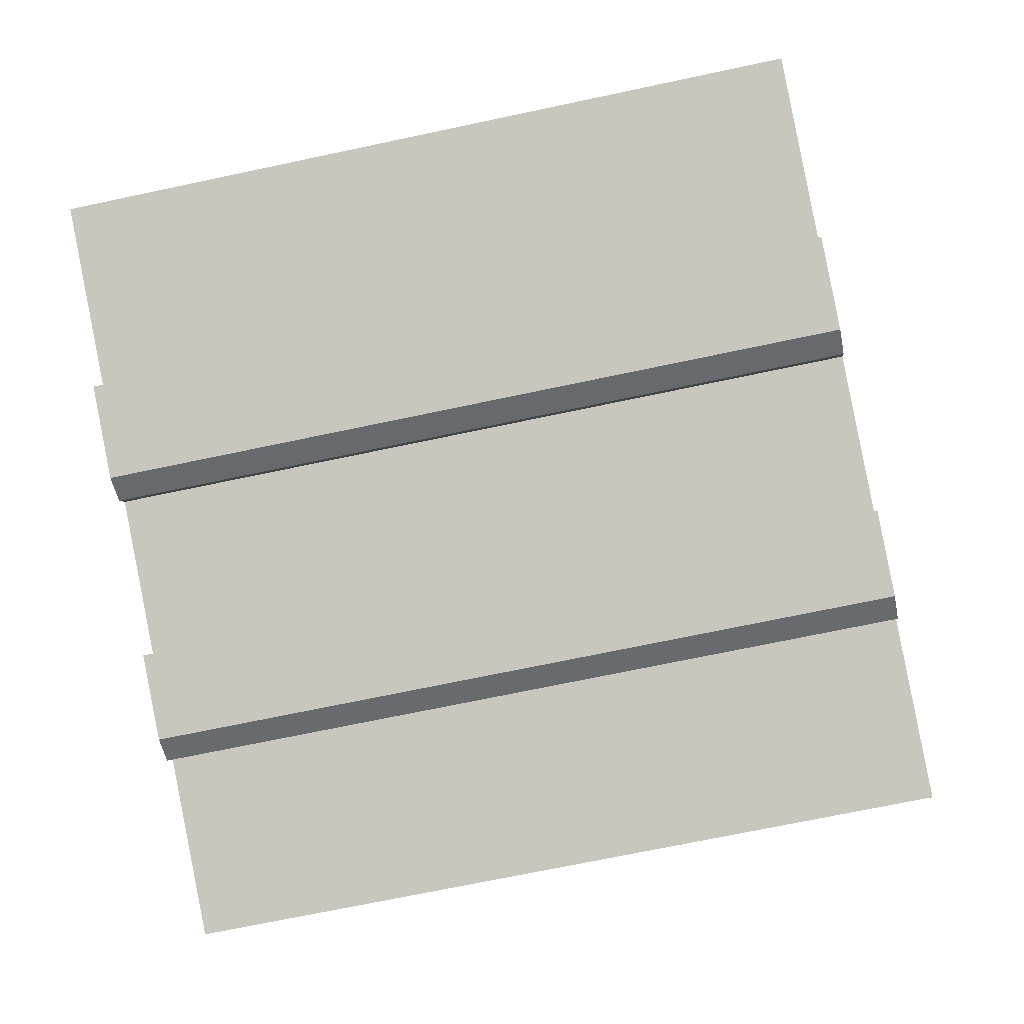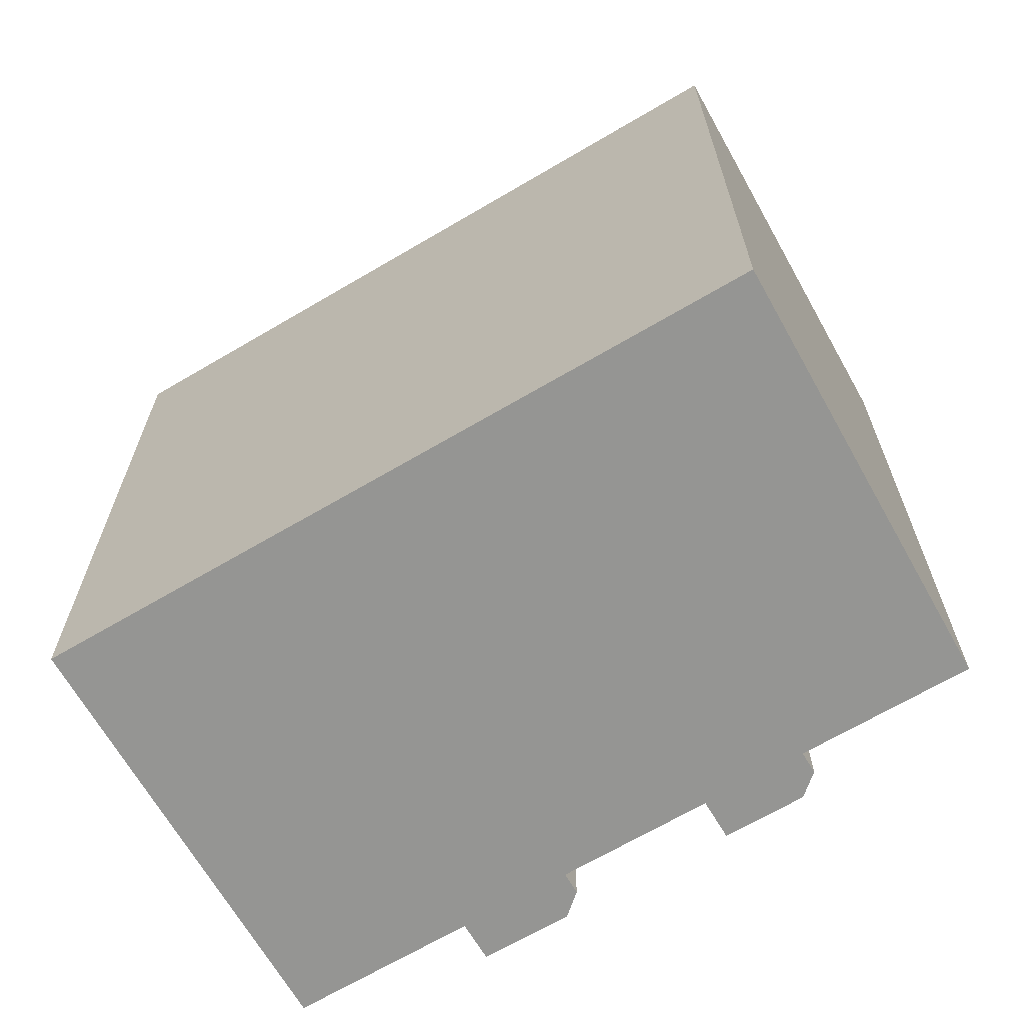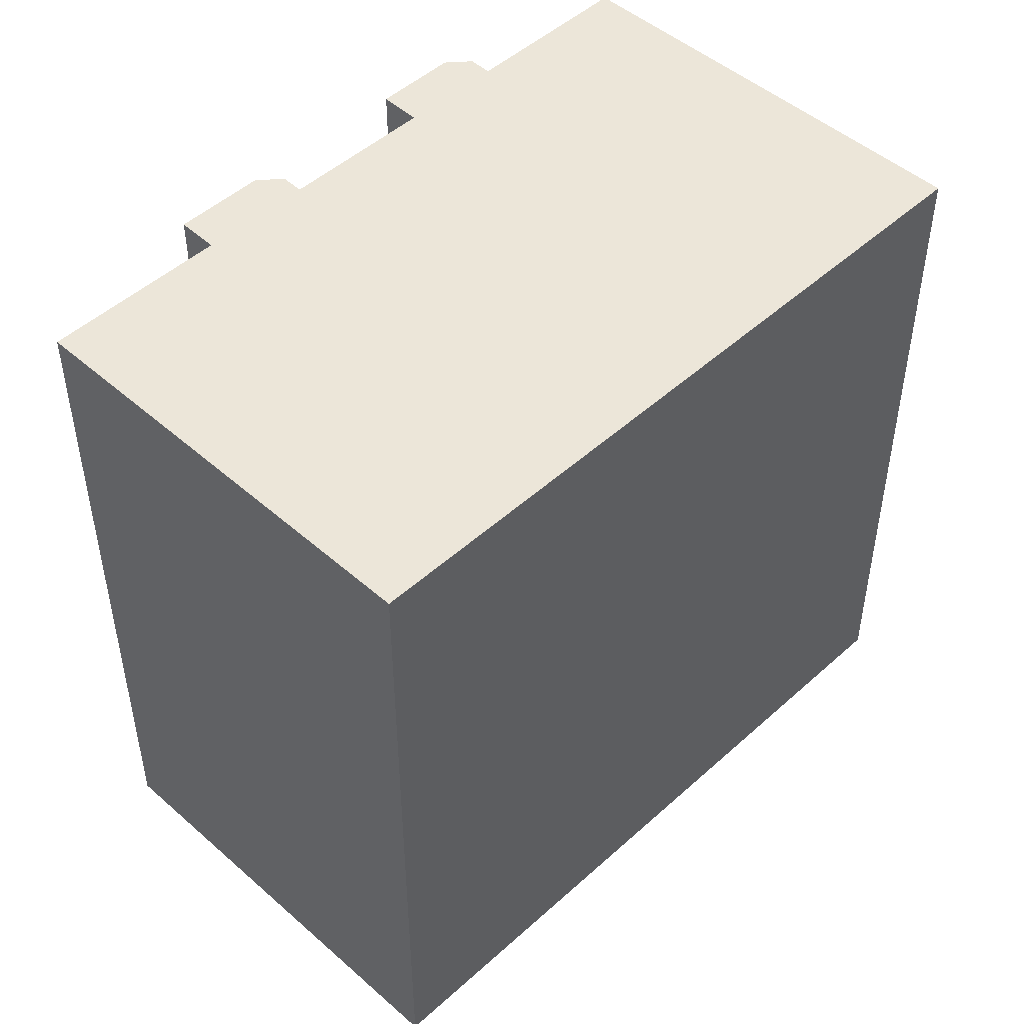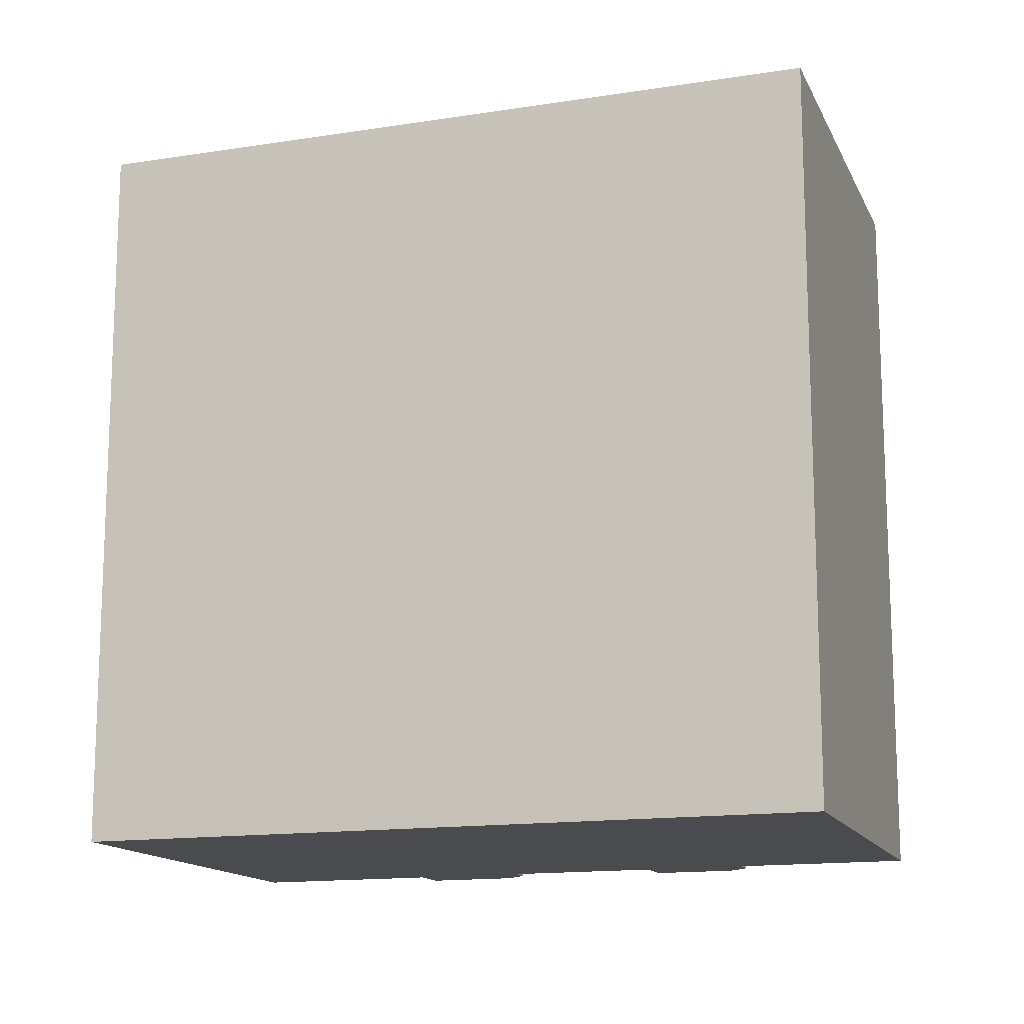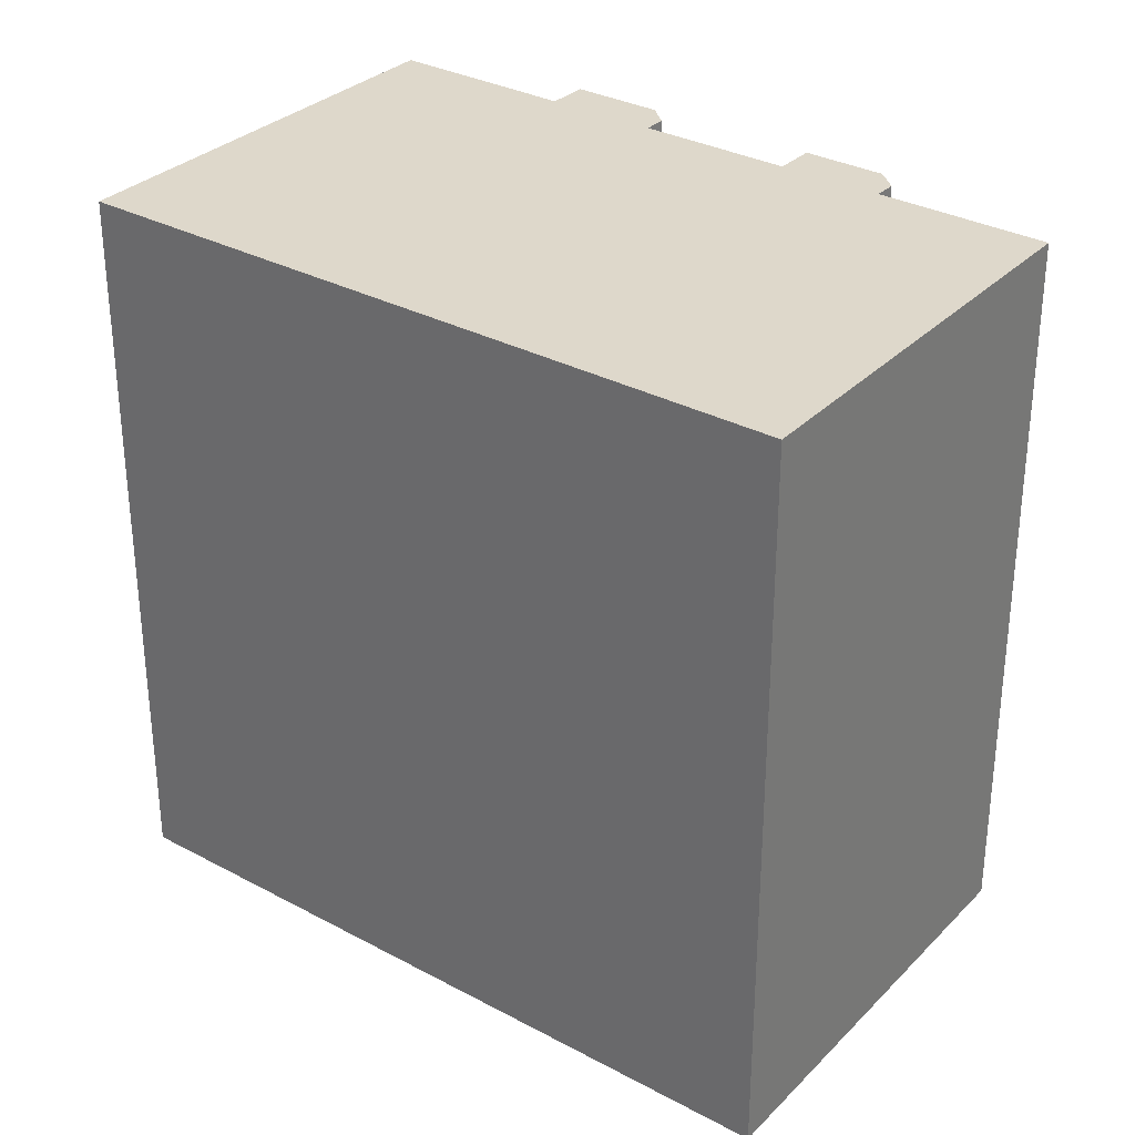
<metadata>
{"format":"obj","ext":"obj","renderer":"f3d","projection":"perspective","resolution":1024,"background":"white","views":[{"elev":-70.1,"azim":-78.0,"up":"+Z"},{"elev":-67.3,"azim":53.5,"up":"+Y"},{"elev":49.1,"azim":-22.1,"up":"+Y"},{"elev":-14.3,"azim":42.1,"up":"+Y"},{"elev":31.6,"azim":60.2,"up":"+Y"}]}
</metadata>
<code>
v  5.09 20.73 11.67
v  4.921 20.73 -2.069
v  0.0004427 20.73 -0.0006565
v  5.408 20.73 11.54
v  8.959 20.73 10.04
v  11.88 20.73 8.799
v  4.462 20.73 -3.161
v  6.881 20.73 -4.182
v  15.22 20.73 7.39
v  7.92 20.73 -3.33
v  12.01 20.73 -5.051
v  15.72 20.73 7.175
v  17.76 20.73 6.312
v  11.55 20.73 -6.151
v  13.75 20.73 -7.079
v  20.77 20.73 5.038
v  14.79 20.73 -6.22
v  19.41 20.73 -8.165
v  24.33 20.73 3.534
v  24.64 20.73 3.402
v  14.53 20.73 -6.828
v  7.671 20.73 -3.925
v  0 0 0
v  5.089 -7.148e-16 11.67
v  5.408 -7.066e-16 11.54
v  8.958 -6.146e-16 10.04
v  11.88 -5.388e-16 8.8
v  15.22 -4.525e-16 7.39
v  15.72 -4.394e-16 7.176
v  17.76 -3.865e-16 6.313
v  20.77 -3.085e-16 5.038
v  24.32 -2.165e-16 3.535
v  24.64 -2.083e-16 3.403
v  19.41 4.999e-16 -8.164
v  14.79 3.808e-16 -6.219
v  14.53 4.181e-16 -6.827
v  13.75 4.334e-16 -7.078
v  11.55 3.766e-16 -6.151
v  12.01 3.093e-16 -5.051
v  7.92 2.039e-16 -3.33
v  7.67 2.403e-16 -3.924
v  6.881 2.56e-16 -4.181
v  4.462 1.935e-16 -3.161
v  4.921 1.267e-16 -2.069
g defaultobject
f 1 2 3
f 2 1 4
f 2 4 5
f 2 5 6
f 2 6 7
f 7 6 8
f 8 6 9
f 8 9 10
f 10 9 11
f 11 9 12
f 11 12 13
f 11 13 14
f 14 13 15
f 15 13 16
f 15 16 17
f 17 16 18
f 18 16 19
f 18 19 20
f 21 15 17
f 22 8 10
f 1 23 24
f 23 1 3
f 1 25 4
f 25 1 24
f 4 26 5
f 26 4 25
f 5 27 6
f 27 5 26
f 6 28 9
f 28 6 27
f 9 29 12
f 29 9 28
f 12 30 13
f 30 12 29
f 13 31 16
f 31 13 30
f 16 32 19
f 32 16 31
f 19 33 20
f 33 19 32
f 20 34 18
f 34 20 33
f 17 34 35
f 34 17 18
f 17 36 21
f 36 17 35
f 15 36 37
f 36 15 21
f 14 37 38
f 37 14 15
f 11 38 39
f 38 11 14
f 10 39 40
f 39 10 11
f 10 41 22
f 41 10 40
f 8 41 42
f 41 8 22
f 7 42 43
f 42 7 8
f 2 43 44
f 43 2 7
f 3 44 23
f 44 3 2
f 41 40 42
f 23 25 24
f 25 23 26
f 26 23 44
f 26 44 27
f 27 44 43
f 27 43 42
f 27 42 28
f 28 42 40
f 28 40 39
f 28 39 29
f 29 39 30
f 30 39 31
f 31 39 38
f 31 38 37
f 31 37 35
f 35 37 36
f 35 32 31
f 32 35 34
f 32 34 33

</code>
